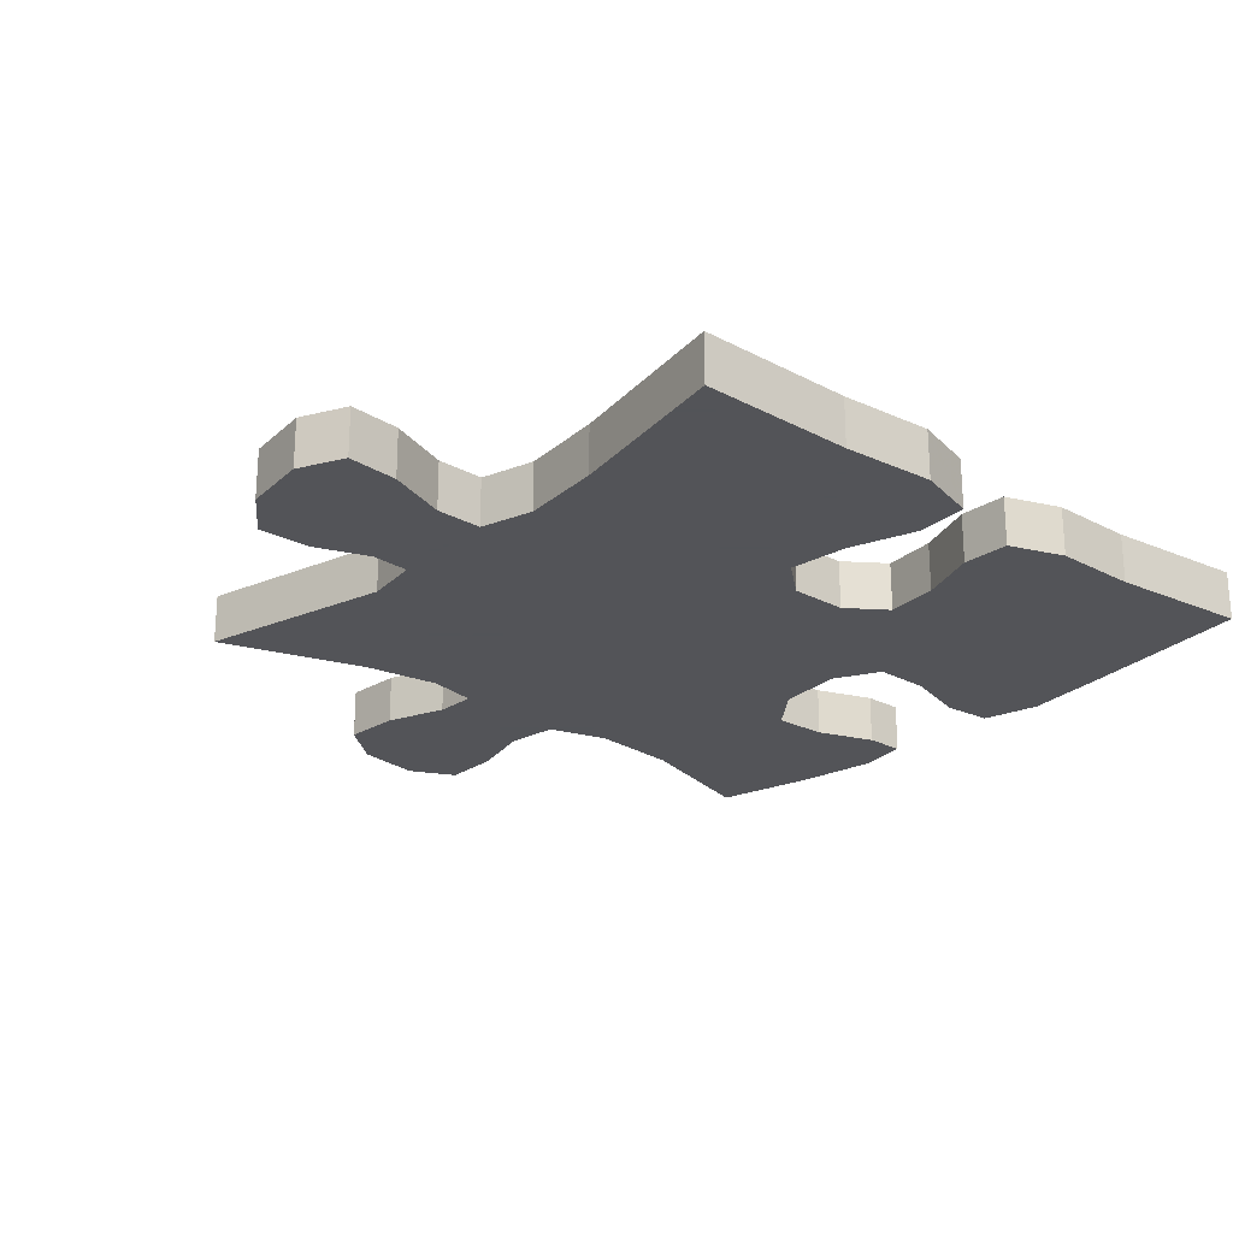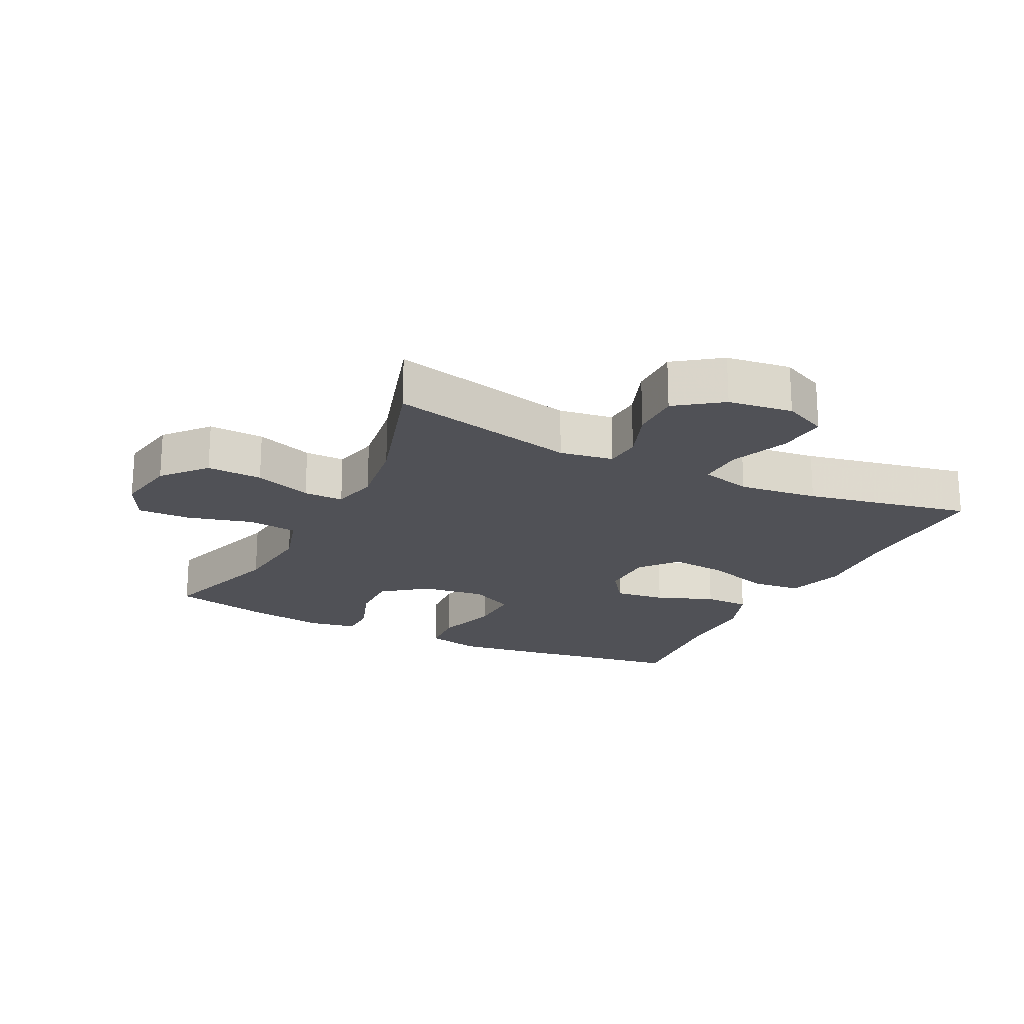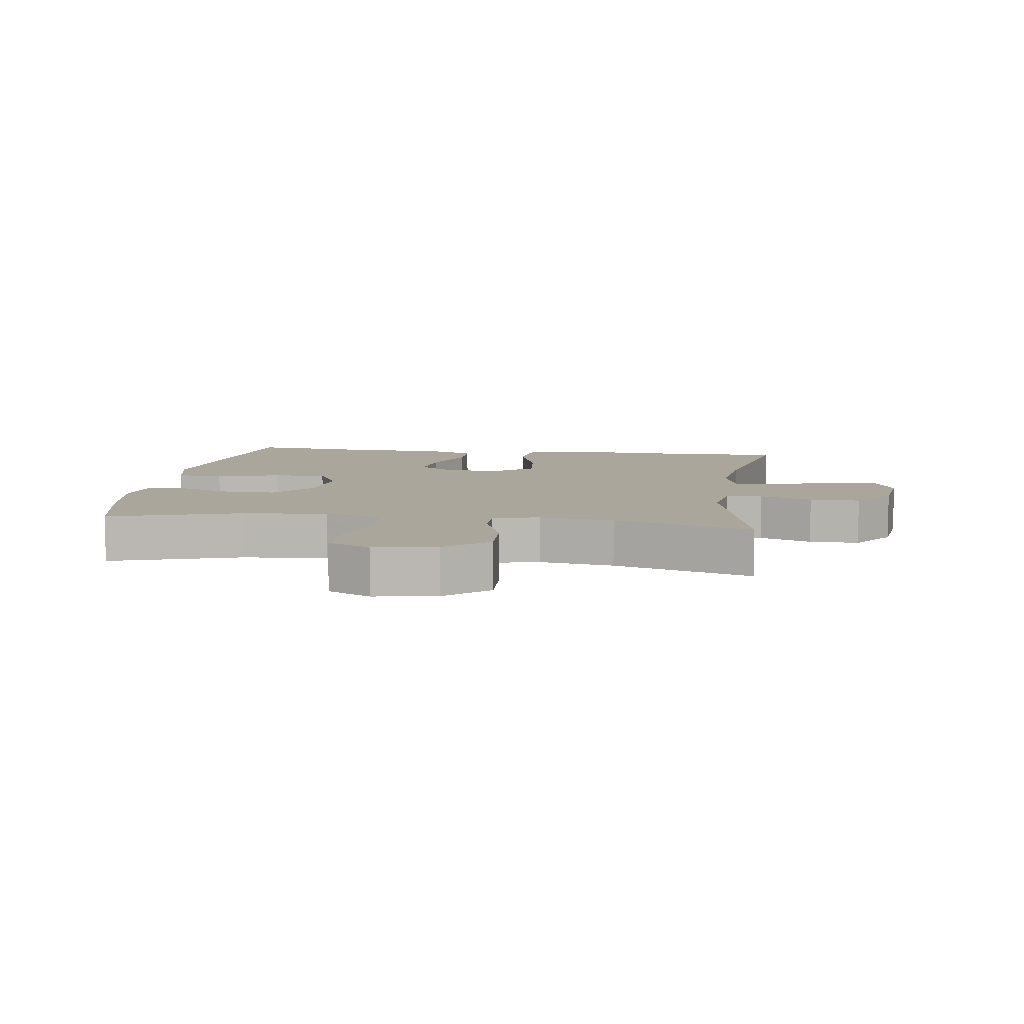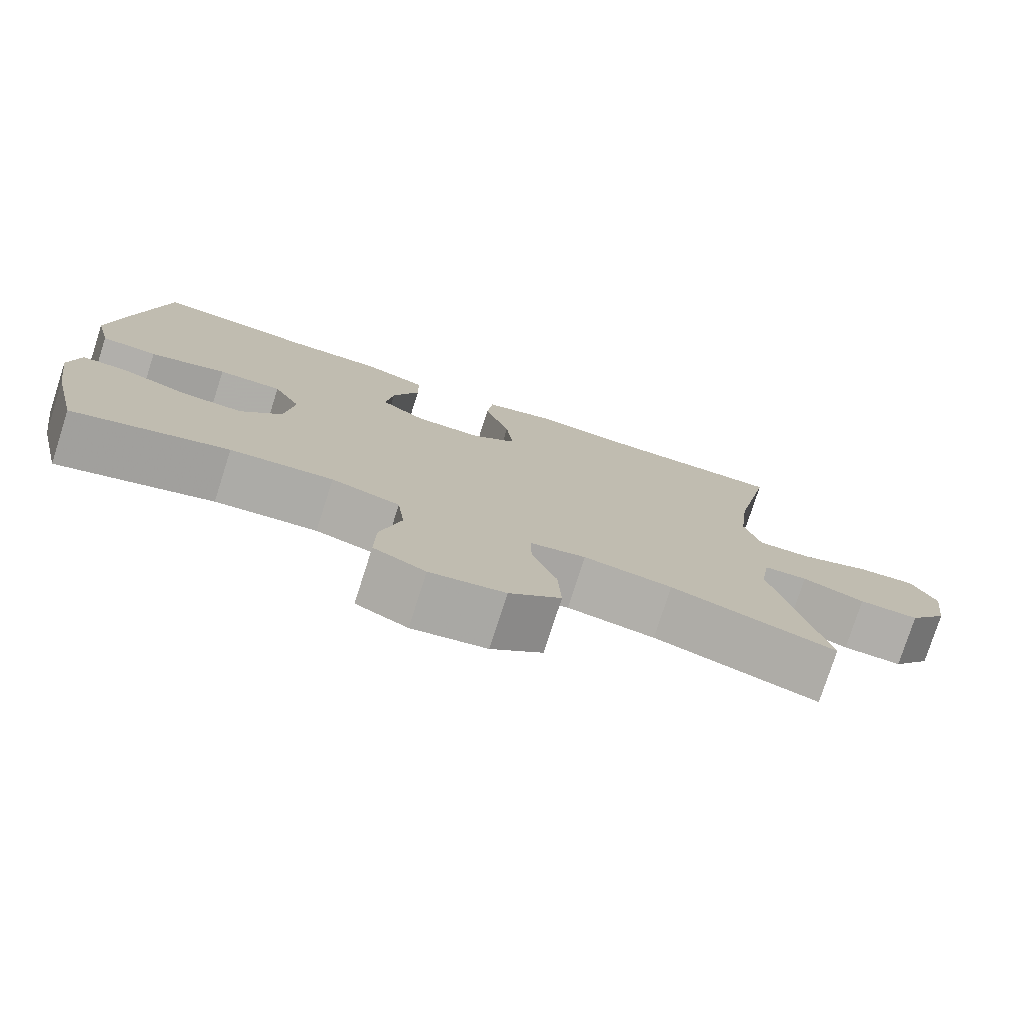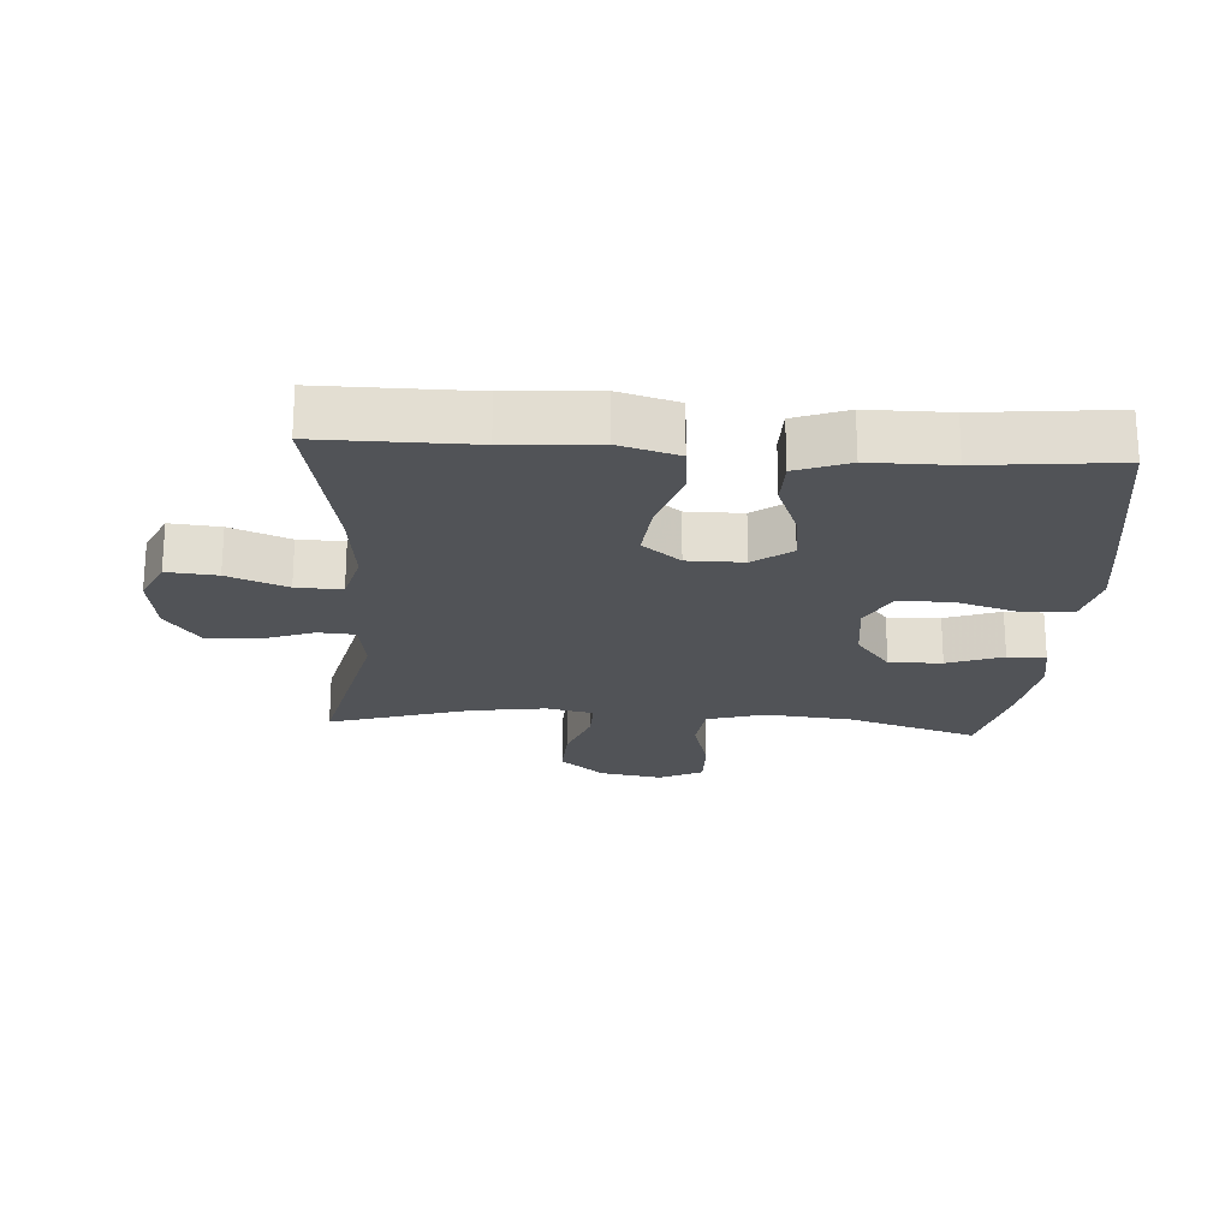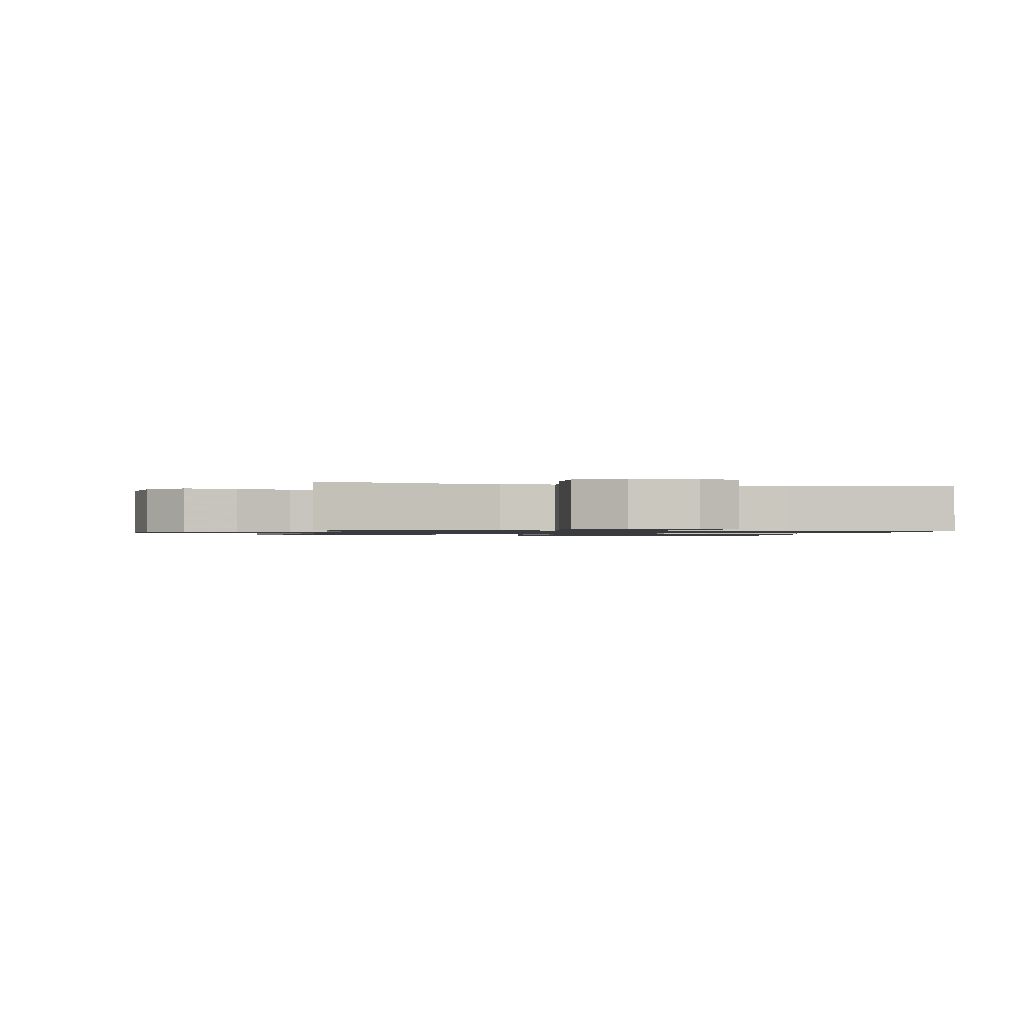
<metadata>
{"format":"obj","ext":"obj","renderer":"f3d","projection":"perspective","resolution":1024,"background":"white","views":[{"elev":-23.4,"azim":-41.7,"up":"+Y"},{"elev":-20.4,"azim":-116.4,"up":"+Y"},{"elev":8.0,"azim":-172.0,"up":"+Y"},{"elev":-77.6,"azim":162.2,"up":"+Z"},{"elev":-21.7,"azim":-3.7,"up":"+Y"},{"elev":-1.1,"azim":-101.7,"up":"+Y"}]}
</metadata>
<code>
v -0.5 0.07 0.5
v -0.268 0.07 0.499
v -0.13 0.07 0.509
v -0.039 0.07 0.483
v -0.031 0.07 0.406
v -0.064 0.07 0.305
v -0.073 0.07 0.215
v -0.015 0.07 0.168
v 0.071 0.07 0.168
v 0.129 0.07 0.21
v 0.119 0.07 0.289
v 0.084 0.07 0.378
v 0.085 0.07 0.449
v 0.166 0.07 0.479
v 0.291 0.07 0.479
v 0.5 0.07 0.5
v 0.541 0.07 0.236
v 0.559 0.07 0.108
v 0.539 0.07 0.024
v 0.466 0.07 0.018
v 0.367 0.07 0.048
v 0.284 0.07 0.049
v 0.249 0.07 -0.019
v 0.261 0.07 -0.119
v 0.314 0.07 -0.187
v 0.395 0.07 -0.185
v 0.48 0.07 -0.154
v 0.539 0.07 -0.154
v 0.553 0.07 -0.23
v 0.535 0.07 -0.349
v 0.5 0.07 -0.5
v 0.299 0.07 -0.437
v 0.166 0.07 -0.424
v 0.077 0.07 -0.45
v 0.068 0.07 -0.527
v 0.095 0.07 -0.628
v 0.097 0.07 -0.711
v 0.03 0.07 -0.744
v -0.067 0.07 -0.727
v -0.134 0.07 -0.67
v -0.13 0.07 -0.584
v -0.098 0.07 -0.495
v -0.097 0.07 -0.433
v -0.17 0.07 -0.417
v -0.285 0.07 -0.434
v -0.5 0.07 -0.5
v -0.433 0.07 -0.208
v -0.446 0.07 -0.125
v -0.503 0.07 -0.121
v -0.584 0.07 -0.151
v -0.662 0.07 -0.152
v -0.713 0.07 -0.082
v -0.726 0.07 0.018
v -0.694 0.07 0.086
v -0.617 0.07 0.079
v -0.526 0.07 0.043
v -0.456 0.07 0.041
v -0.435 0.07 0.12
v -0.449 0.07 0.243
v -0.5 0 0.5
v -0.268 0 0.499
v -0.13 0 0.509
v -0.039 0 0.483
v -0.031 0 0.406
v -0.064 0 0.305
v -0.073 0 0.215
v -0.015 0 0.168
v 0.071 0 0.168
v 0.129 0 0.21
v 0.119 0 0.289
v 0.084 0 0.378
v 0.085 0 0.449
v 0.166 0 0.479
v 0.291 0 0.479
v 0.5 0 0.5
v 0.541 0 0.236
v 0.559 0 0.108
v 0.539 0 0.024
v 0.466 0 0.018
v 0.367 0 0.048
v 0.284 0 0.049
v 0.249 0 -0.019
v 0.261 0 -0.119
v 0.314 0 -0.187
v 0.395 0 -0.185
v 0.48 0 -0.154
v 0.539 0 -0.154
v 0.553 0 -0.23
v 0.535 0 -0.349
v 0.5 0 -0.5
v 0.299 0 -0.437
v 0.166 0 -0.424
v 0.077 0 -0.45
v 0.068 0 -0.527
v 0.095 0 -0.628
v 0.097 0 -0.711
v 0.03 0 -0.744
v -0.067 0 -0.727
v -0.134 0 -0.67
v -0.13 0 -0.584
v -0.098 0 -0.495
v -0.097 0 -0.433
v -0.17 0 -0.417
v -0.285 0 -0.434
v -0.5 0 -0.5
v -0.433 0 -0.208
v -0.446 0 -0.125
v -0.503 0 -0.121
v -0.584 0 -0.151
v -0.662 0 -0.152
v -0.713 0 -0.082
v -0.726 0 0.018
v -0.694 0 0.086
v -0.617 0 0.079
v -0.526 0 0.043
v -0.456 0 0.041
v -0.435 0 0.12
v -0.449 0 0.243
f 54 55 56
f 53 54 56
f 52 53 56
f 51 52 56
f 50 51 56
f 49 50 56
f 48 49 56 57
f 47 48 57 58
f 45 46 47
f 44 45 47 58
f 40 41 42
f 39 40 42
f 38 39 42
f 37 38 42
f 36 37 42
f 35 36 42
f 34 35 42 43
f 44 58 59
f 43 44 59
f 34 43 59
f 33 34 59
f 30 31 32
f 29 30 32
f 28 29 32
f 27 28 32
f 26 27 32
f 19 20 21
f 18 19 21
f 17 18 21
f 16 17 21
f 15 16 21
f 15 21 22
f 14 15 22
f 13 14 22
f 12 13 22
f 11 12 22
f 10 11 22 23
f 4 5 6
f 3 4 6
f 2 3 6
f 2 6 7
f 1 2 7
f 59 1 7 8
f 25 26 32 33
f 33 59 8
f 25 33 8
f 24 25 8
f 9 10 23 24
f 8 9 24
f 115 114 113
f 115 113 112
f 115 112 111
f 115 111 110
f 115 110 109
f 115 109 108
f 116 115 108 107
f 117 116 107 106
f 106 105 104
f 117 106 104 103
f 101 100 99
f 101 99 98
f 101 98 97
f 101 97 96
f 101 96 95
f 101 95 94
f 102 101 94 93
f 118 117 103
f 118 103 102
f 118 102 93
f 118 93 92
f 91 90 89
f 91 89 88
f 91 88 87
f 91 87 86
f 91 86 85
f 80 79 78
f 80 78 77
f 80 77 76
f 80 76 75
f 80 75 74
f 81 80 74
f 81 74 73
f 81 73 72
f 81 72 71
f 81 71 70
f 82 81 70 69
f 65 64 63
f 65 63 62
f 65 62 61
f 66 65 61
f 66 61 60
f 67 66 60 118
f 92 91 85 84
f 67 118 92
f 67 92 84
f 67 84 83
f 83 82 69 68
f 83 68 67
f 1 60 61 2
f 2 61 62 3
f 3 62 63 4
f 4 63 64 5
f 5 64 65 6
f 6 65 66 7
f 7 66 67 8
f 8 67 68 9
f 9 68 69 10
f 10 69 70 11
f 11 70 71 12
f 12 71 72 13
f 13 72 73 14
f 14 73 74 15
f 15 74 75 16
f 16 75 76 17
f 17 76 77 18
f 18 77 78 19
f 19 78 79 20
f 20 79 80 21
f 21 80 81 22
f 22 81 82 23
f 23 82 83 24
f 24 83 84 25
f 25 84 85 26
f 26 85 86 27
f 27 86 87 28
f 28 87 88 29
f 29 88 89 30
f 30 89 90 31
f 31 90 91 32
f 32 91 92 33
f 33 92 93 34
f 34 93 94 35
f 35 94 95 36
f 36 95 96 37
f 37 96 97 38
f 38 97 98 39
f 39 98 99 40
f 40 99 100 41
f 41 100 101 42
f 42 101 102 43
f 43 102 103 44
f 44 103 104 45
f 45 104 105 46
f 46 105 106 47
f 47 106 107 48
f 48 107 108 49
f 49 108 109 50
f 50 109 110 51
f 51 110 111 52
f 52 111 112 53
f 53 112 113 54
f 54 113 114 55
f 55 114 115 56
f 56 115 116 57
f 57 116 117 58
f 58 117 118 59
f 59 118 60 1

</code>
